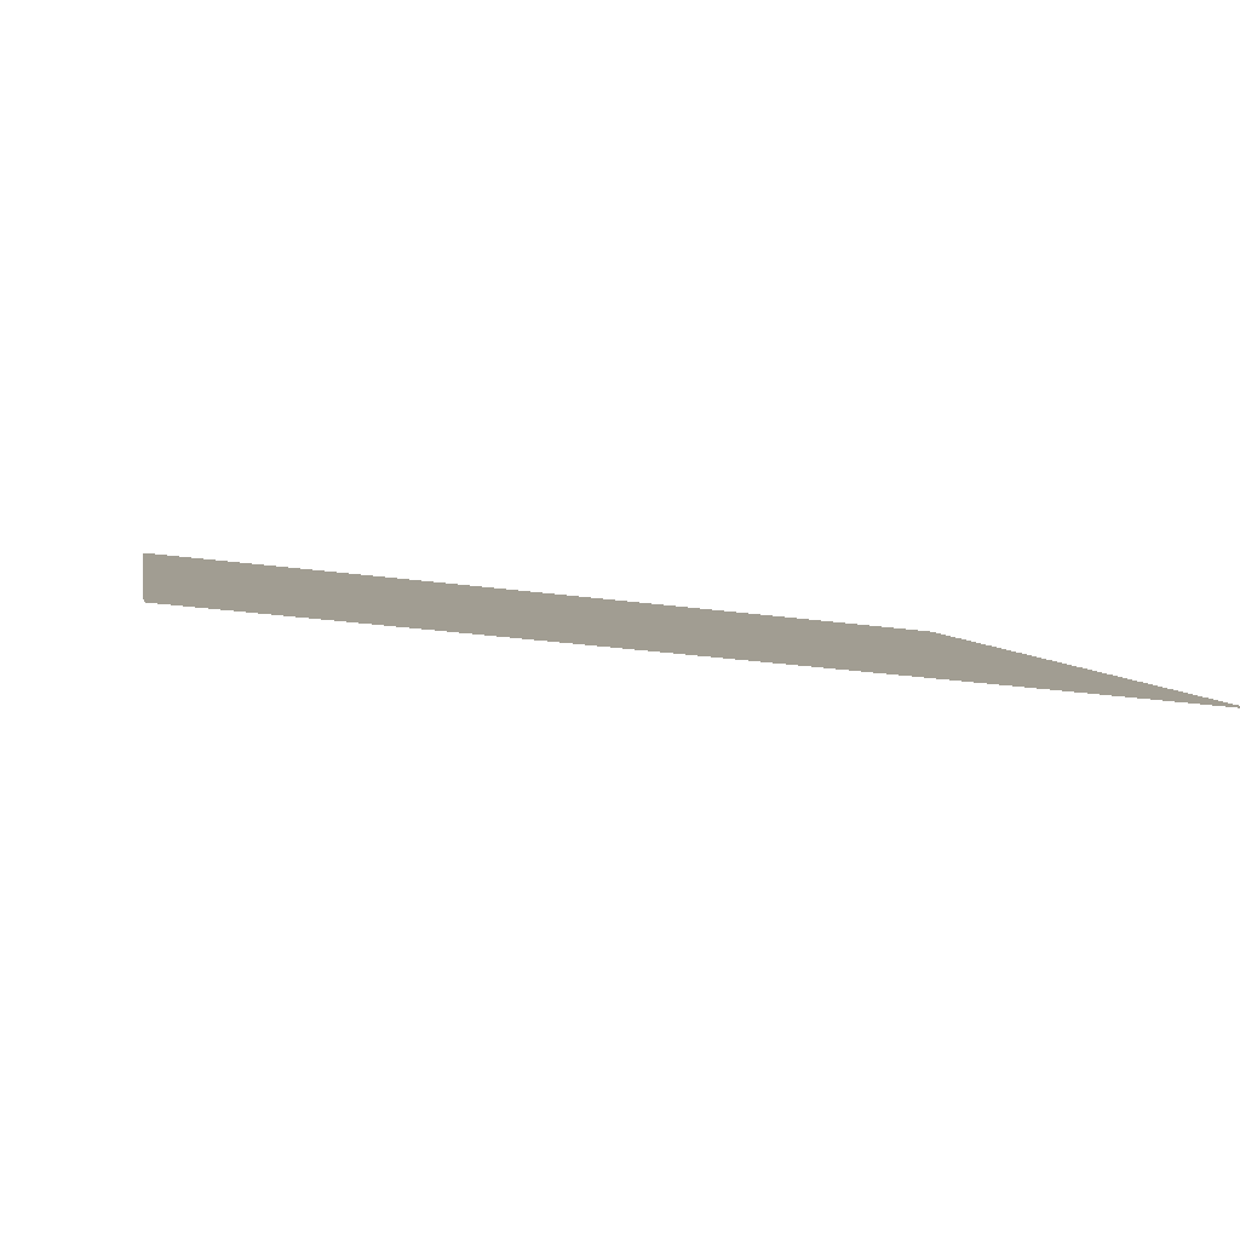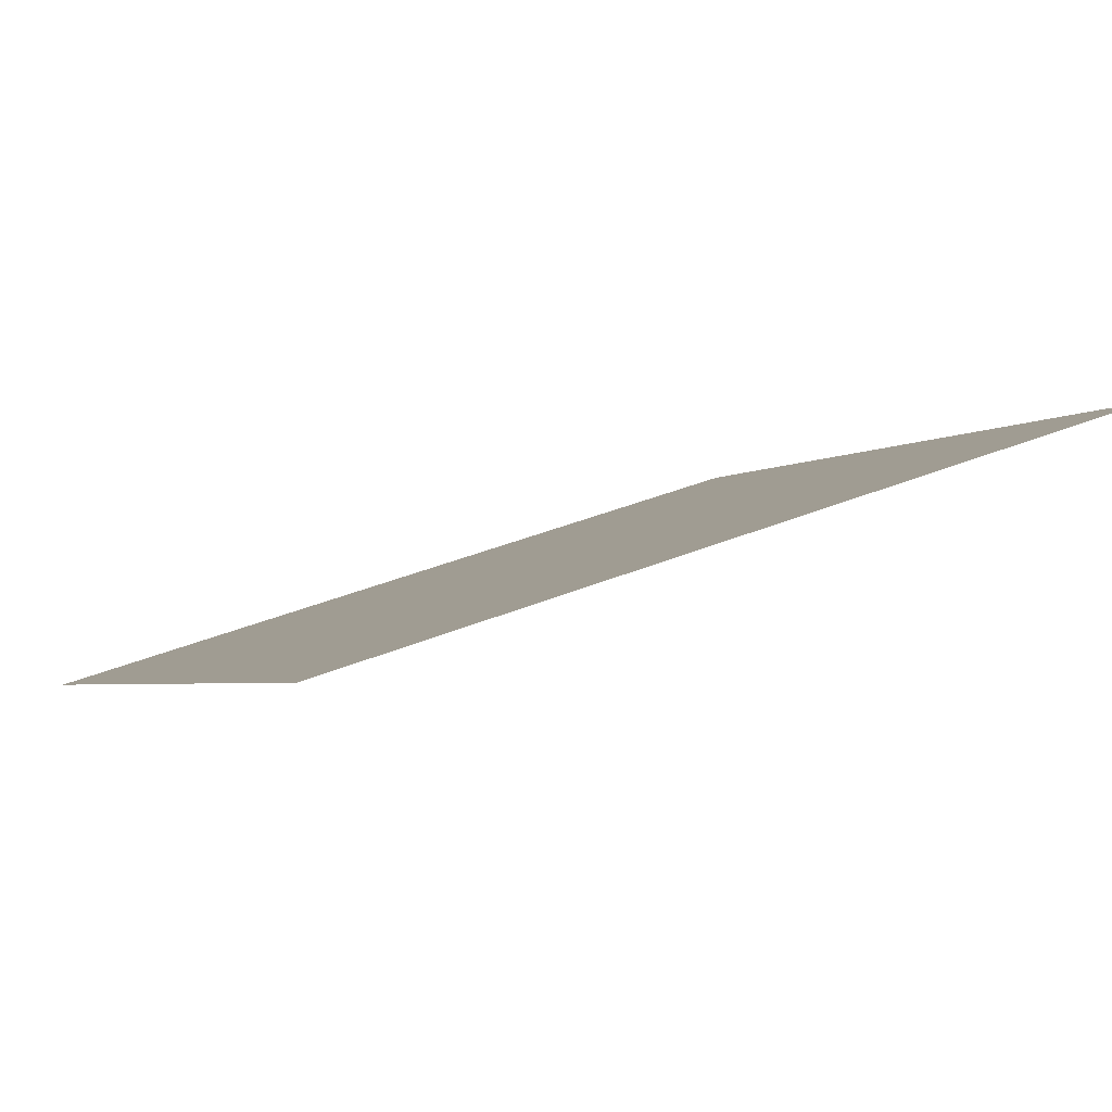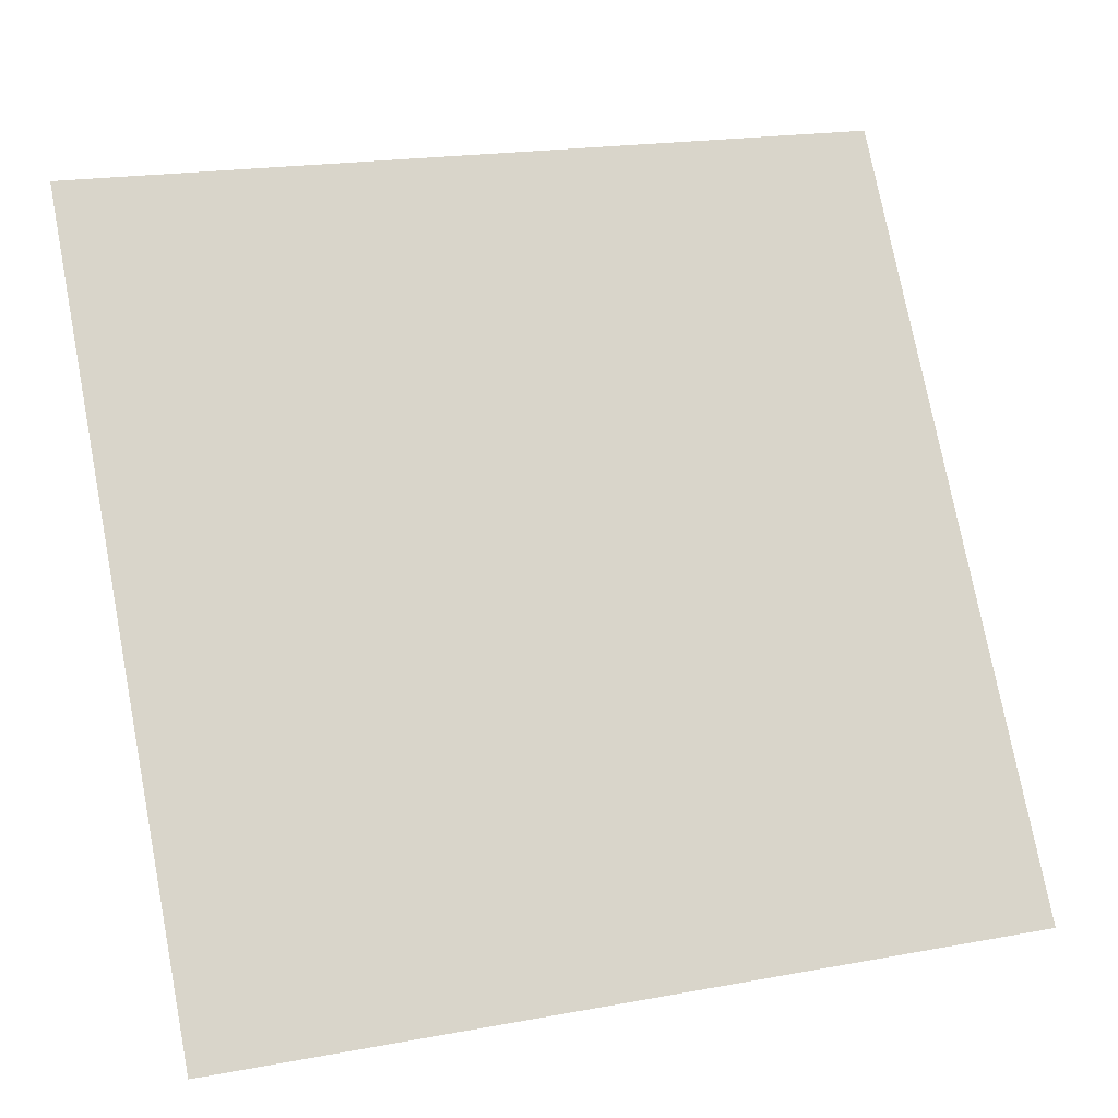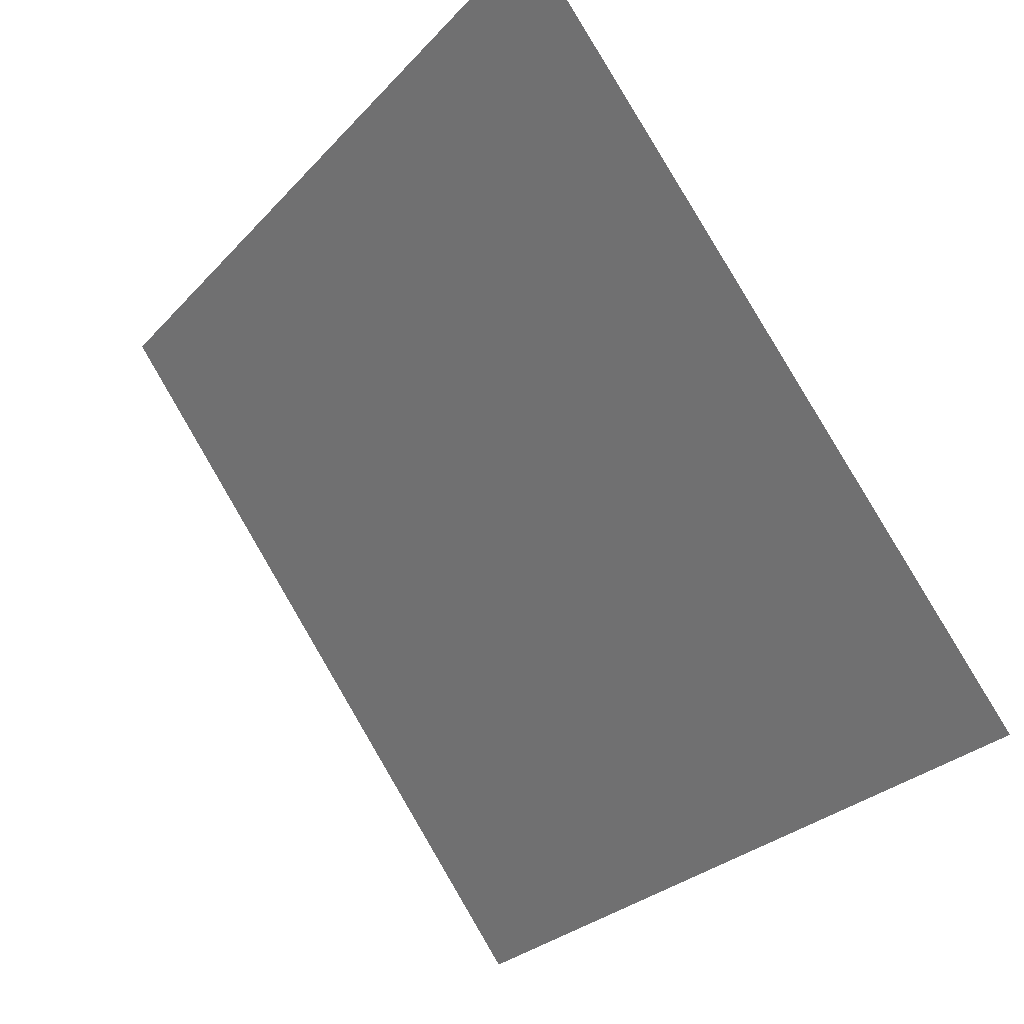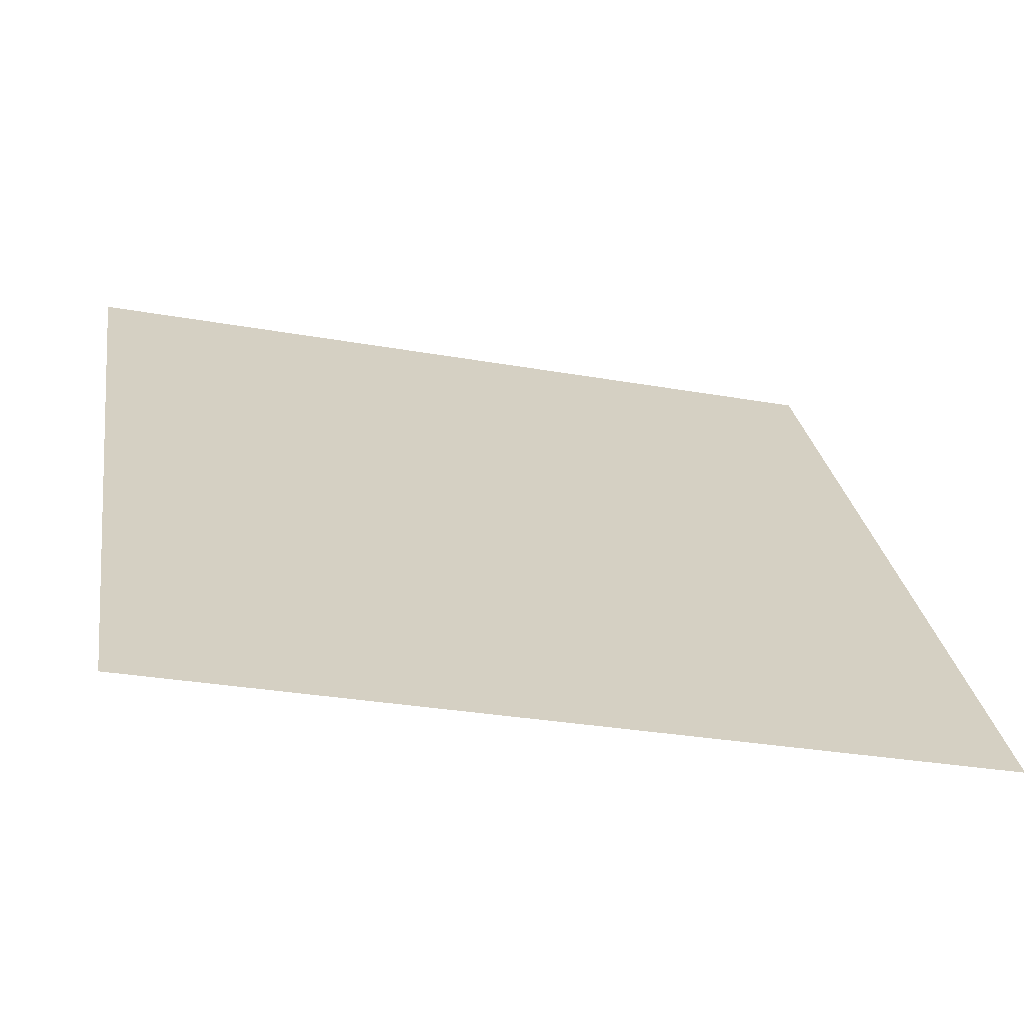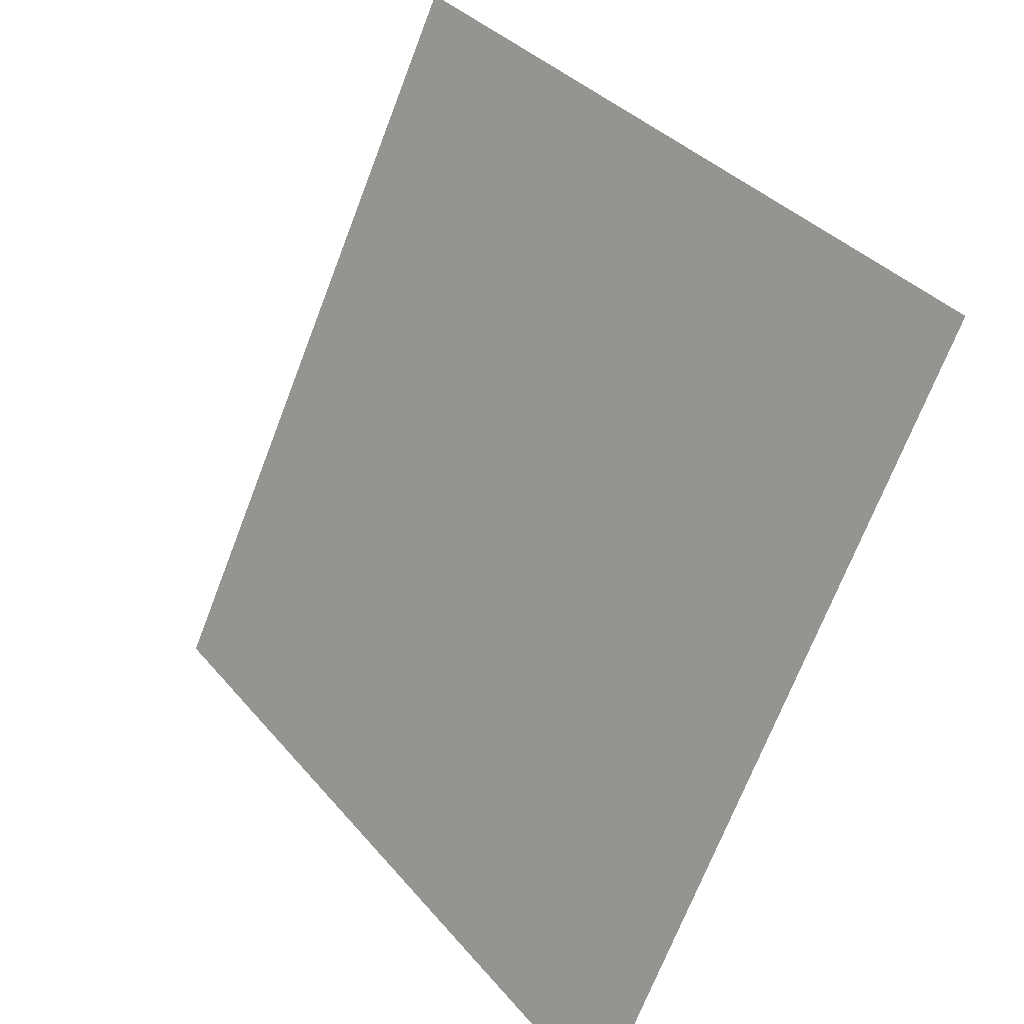
<metadata>
{"format":"obj","ext":"obj","renderer":"f3d","projection":"perspective","resolution":1024,"background":"white","views":[{"elev":-33.6,"azim":168.4,"up":"+Y"},{"elev":37.6,"azim":-28.9,"up":"+Y"},{"elev":21.4,"azim":-20.2,"up":"+Z"},{"elev":-27.1,"azim":-124.2,"up":"+Z"},{"elev":-27.6,"azim":-16.1,"up":"+Z"},{"elev":-69.4,"azim":-112.4,"up":"+Z"}]}
</metadata>
<code>
v 0.2842 0.846 0.5939
v 0.2777 0.8461 0.594
v 0.2778 0.8501 0.5992
v 0.2844 0.8499 0.5992
f 4 3 2 1

</code>
